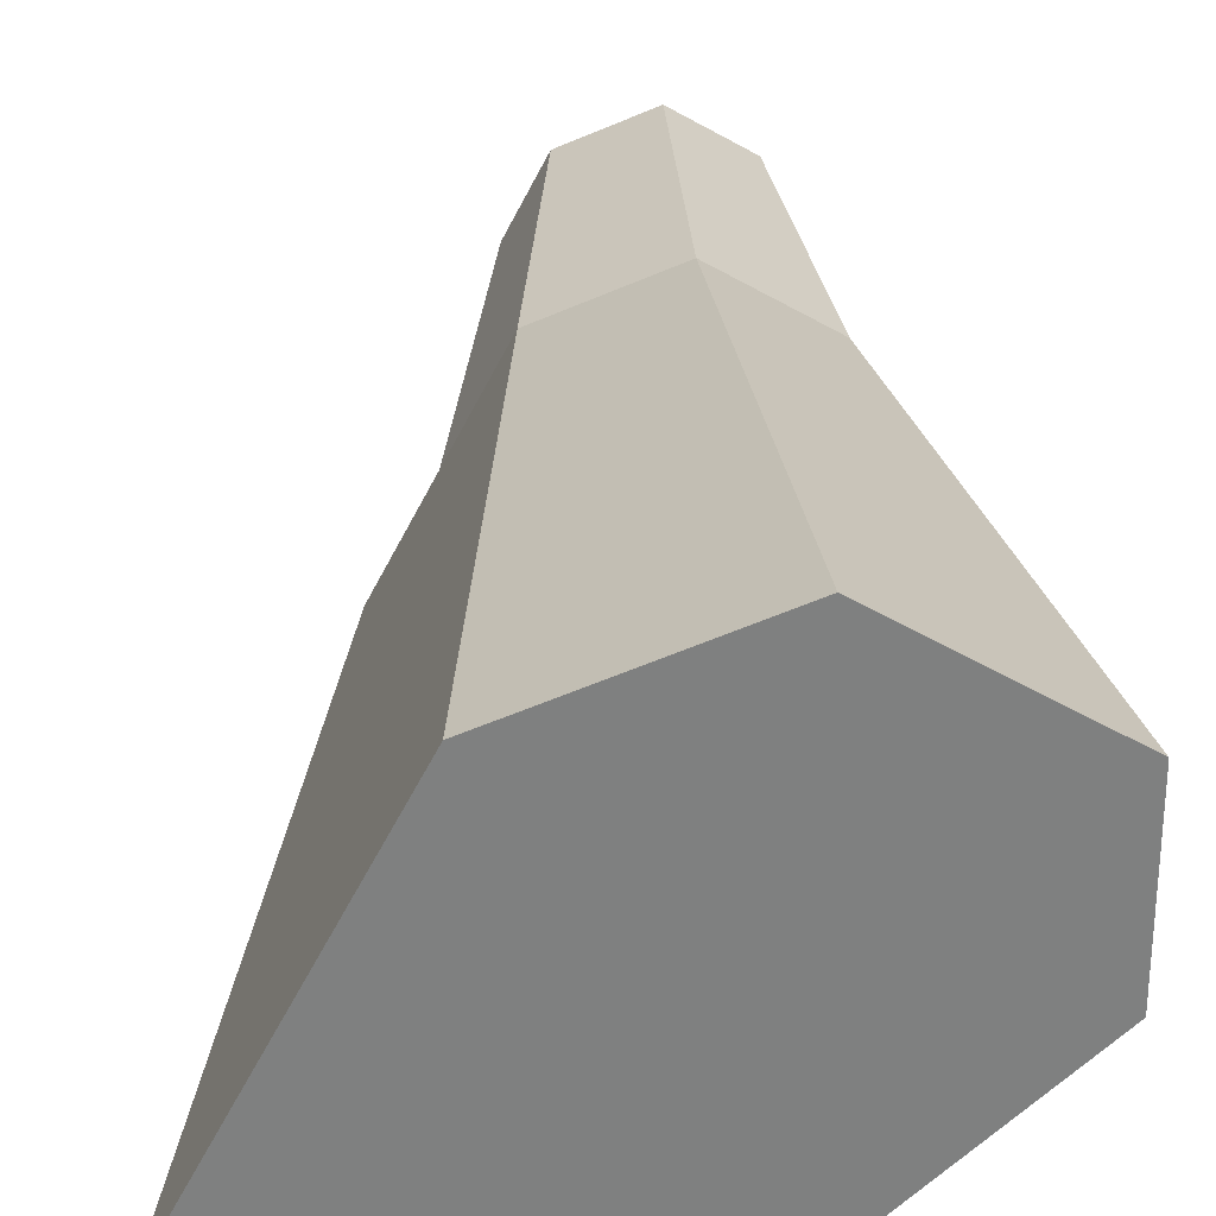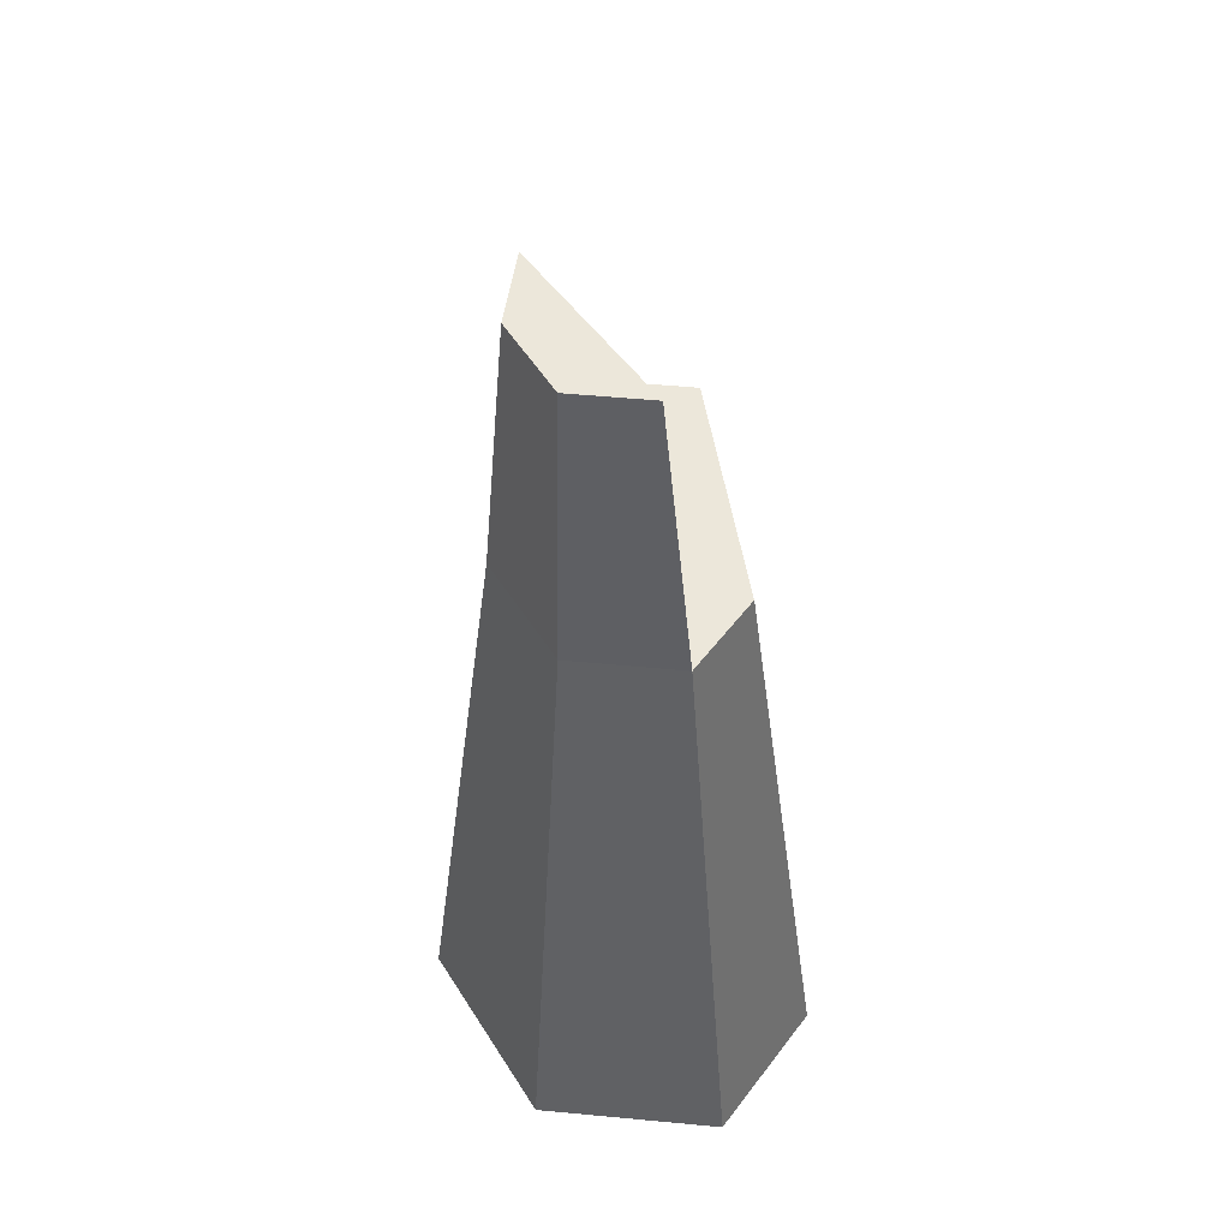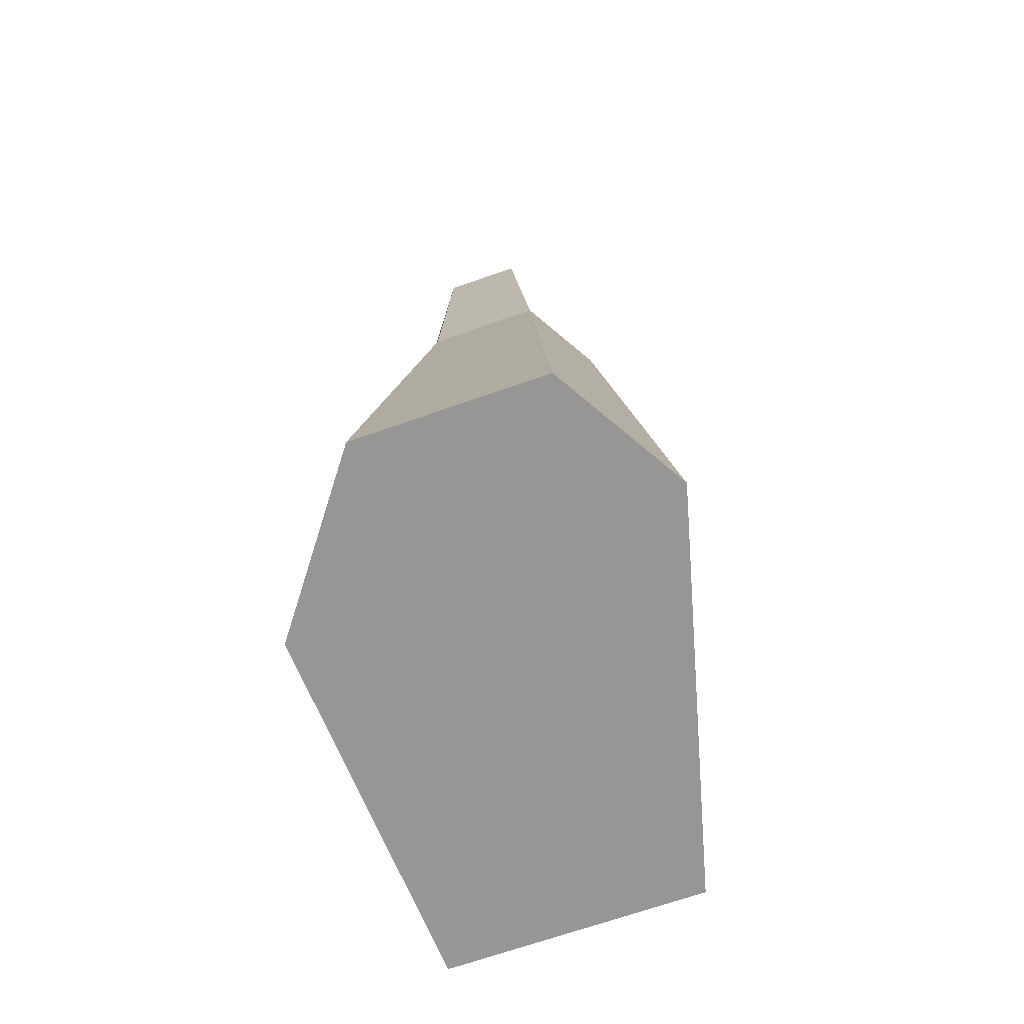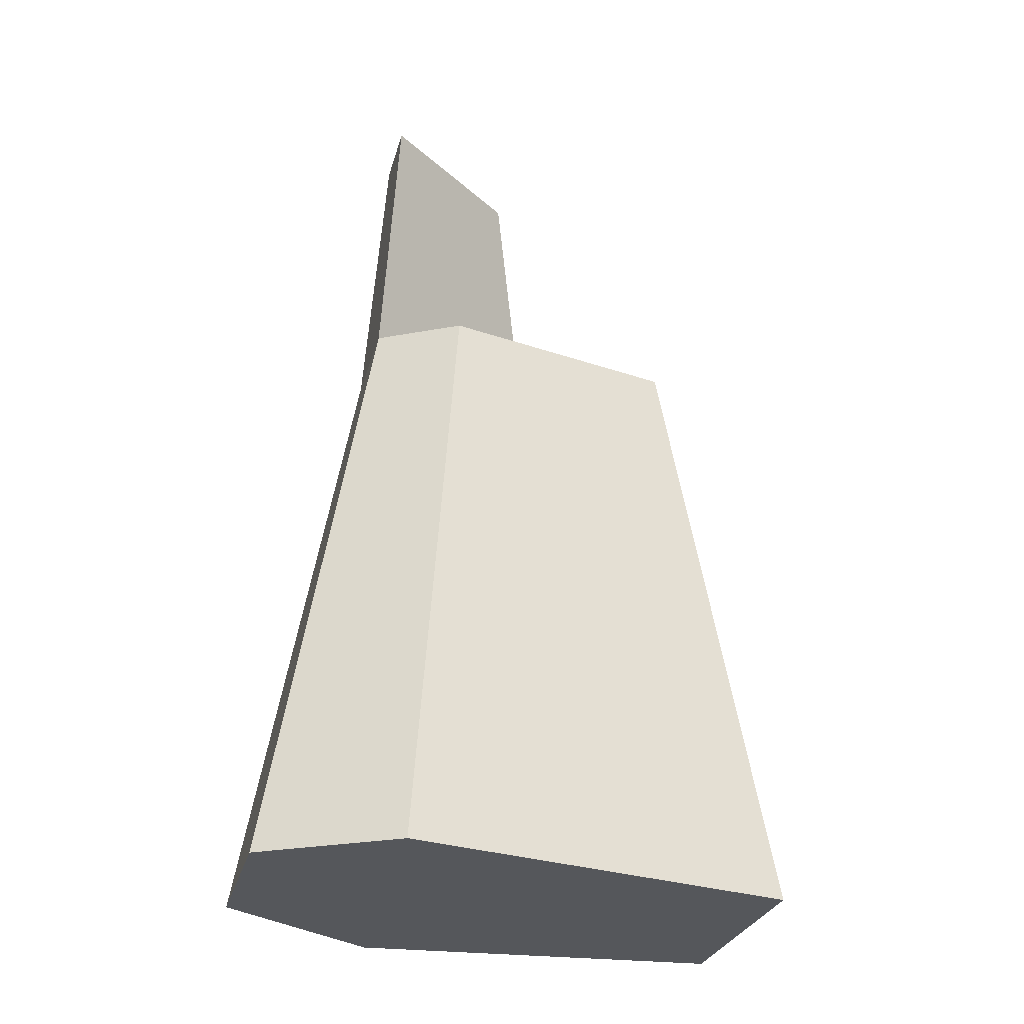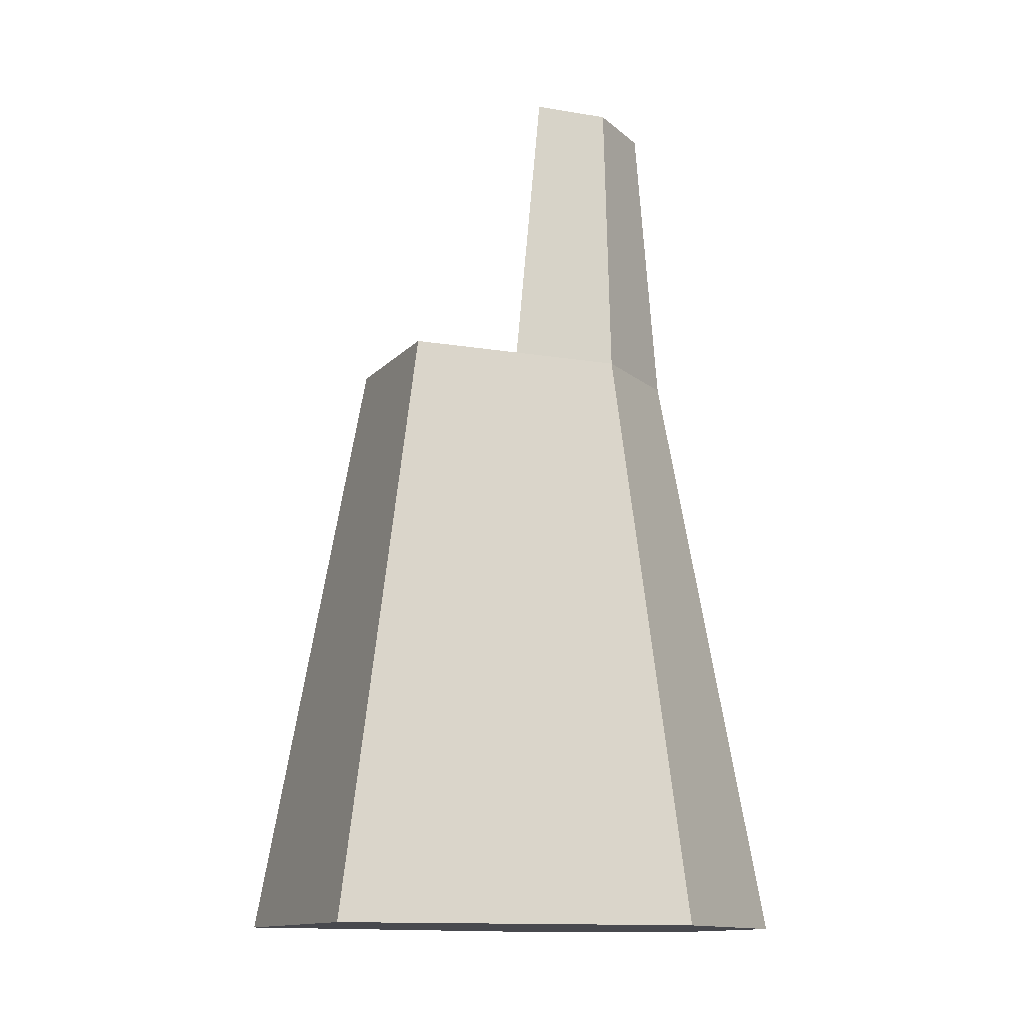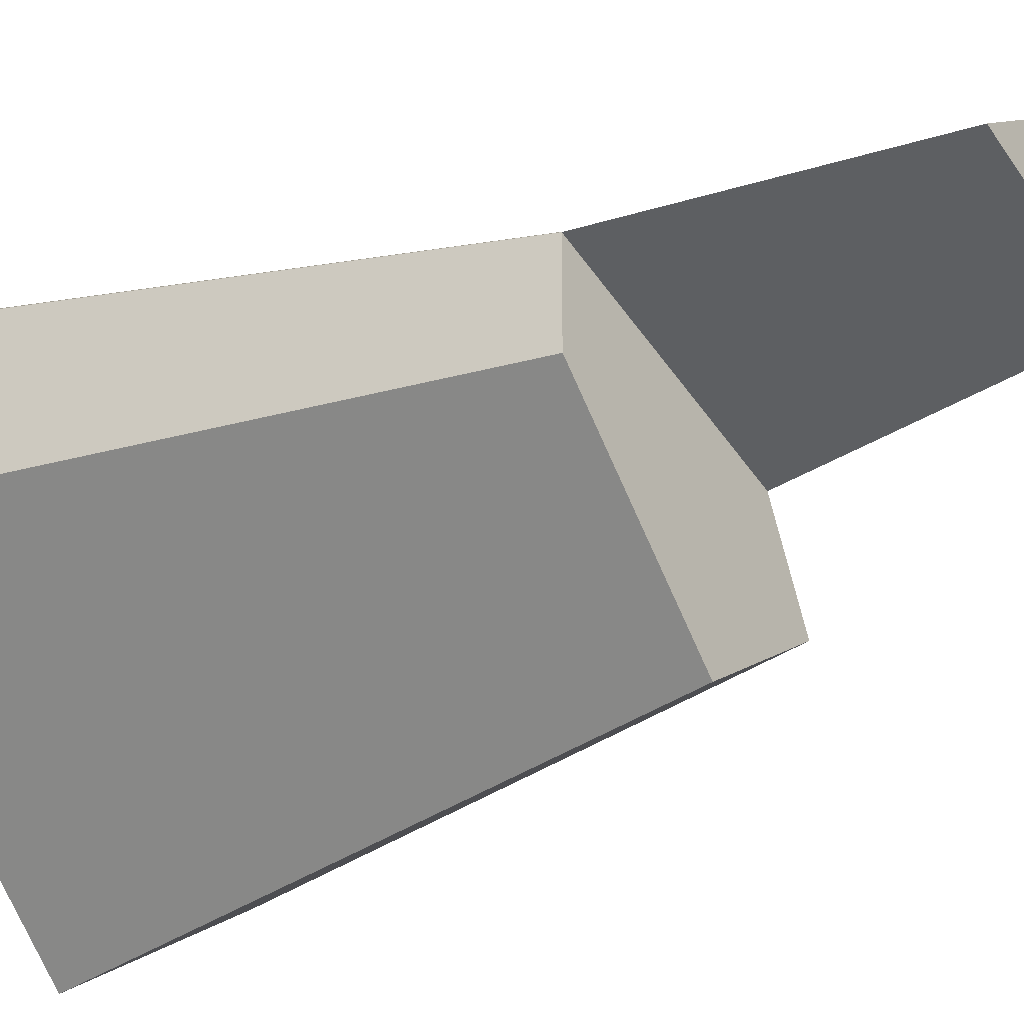
<metadata>
{"format":"obj","ext":"obj","renderer":"f3d","projection":"perspective","resolution":1024,"background":"white","views":[{"elev":30.2,"azim":-1.3,"up":"+Z"},{"elev":52.2,"azim":35.8,"up":"+Y"},{"elev":-67.8,"azim":49.5,"up":"+Y"},{"elev":-26.7,"azim":106.4,"up":"+Y"},{"elev":-12.7,"azim":-84.5,"up":"+Y"},{"elev":-25.7,"azim":125.5,"up":"+Z"}]}
</metadata>
<code>
o Mesh1_Group1_Model.020
v 0.5434 2.14 -0.3865
v 0.3664 1.43 -0.6038
v 0.4874 1.43 -0.3679
v 0.4587 2.14 -0.5516
v 0.8896 2.14 -0.4011
v 0.7283 2.14 -0.308
v 0.7514 1.43 -0.2558
v 0.4031 0 -0.1868
v 0.8433 0 0
v 0.5299 0 -1.279
v 0 0 -0.9731
v 0.2455 1.43 -0.8397
v 0.5634 1.43 -1.023
v 0.9819 1.43 -0.3889
v 1.227 0 -0.2218
v 1.227 0 -0.5868
v 0.9819 1.43 -0.6079
f 1 2 3
f 2 1 4
f 1 5 4
f 5 1 6
f 3 6 1
f 6 3 7
f 8 7 3
f 7 8 9
f 8 10 9
f 10 8 11
f 3 11 8
f 11 3 2
f 11 2 12
f 2 13 12
f 13 2 14
f 4 14 2
f 14 4 5
f 5 7 14
f 7 5 6
f 9 14 7
f 14 9 15
f 9 16 15
f 9 10 16
f 13 16 10
f 16 13 17
f 13 14 17
f 14 16 17
f 16 14 15
f 10 12 13
f 12 10 11

</code>
